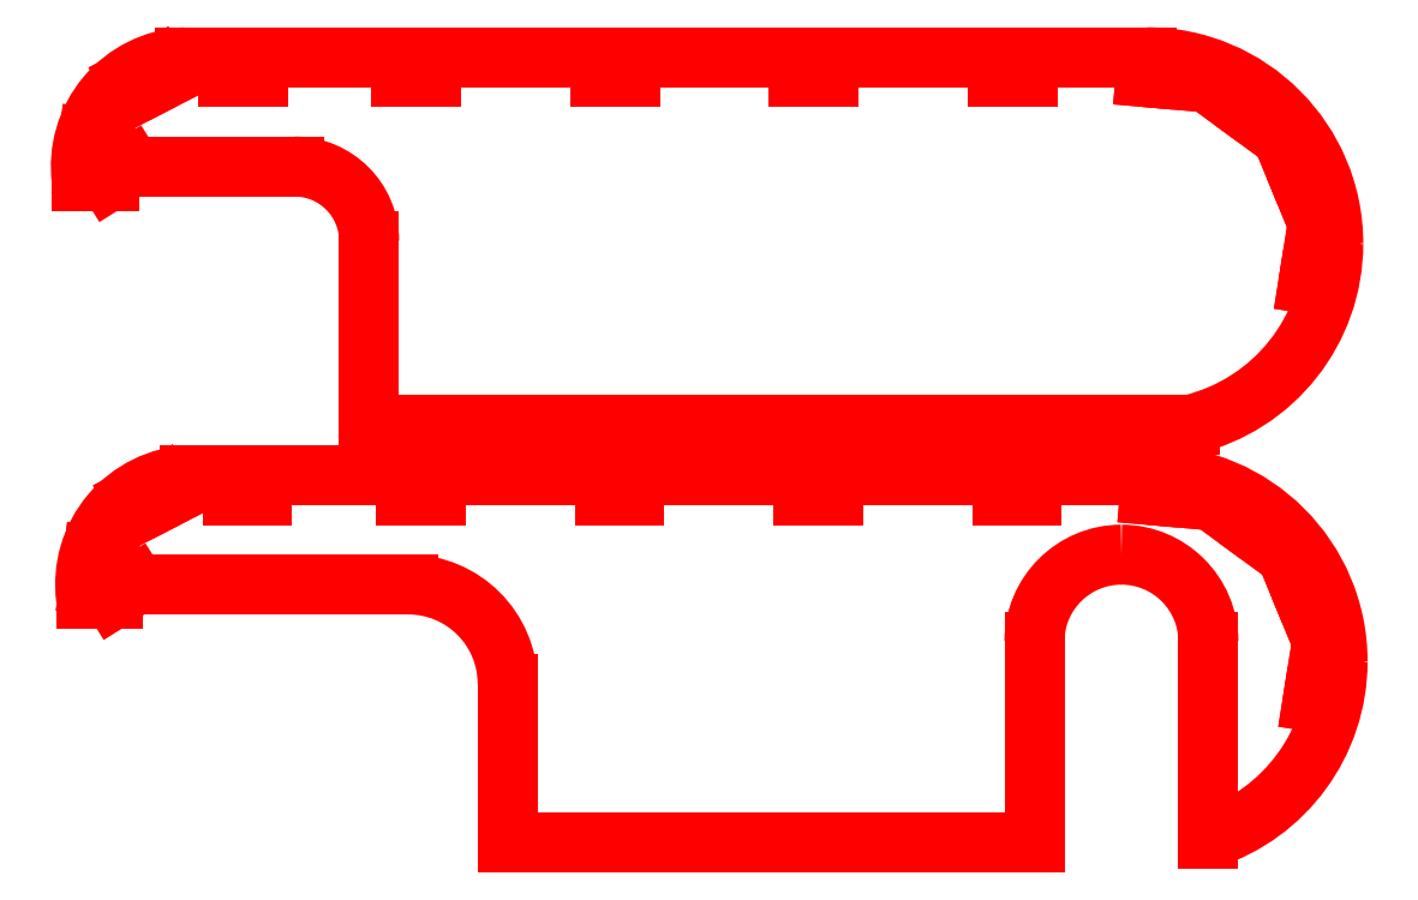
<metadata>
{"format":"dxf","ext":"dxf","renderer":"ezdxf+matplotlib","layout":"modelspace","background":"white","min_lineweight":24,"dpi":150}
</metadata>
<code>
0
SECTION
2
ENTITIES
0
ARC
8
CALQUE1
10
-44.9
20
-48.7
30
0
40
15
50
0
51
90
0
LINE
8
CALQUE1
10
-29.9
20
-85.7
30
0
11
-29.9
21
-48.7
31
0
0
ARC
8
CALQUE1
10
121.5
20
-129.3
30
0
40
17.5
50
90
51
180
0
ARC
8
CALQUE1
10
121.5
20
-129.3
30
0
40
17.5
50
0
51
90
0
LINE
8
CALQUE1
10
96.6
20
-15.7
30
0
11
102.6
21
-15.7
31
0
0
LINE
8
CALQUE1
10
56.6
20
-15.7
30
0
11
62.6
21
-15.7
31
0
0
LINE
8
CALQUE1
10
16.6
20
-15.7
30
0
11
22.6
21
-15.7
31
0
0
LINE
8
CALQUE1
10
-23.4
20
-15.7
30
0
11
-17.4
21
-15.7
31
0
0
LINE
8
CALQUE1
10
-58.3
20
-12.7
30
0
11
-58.3
21
-15.7
31
0
0
LINE
8
CALQUE1
10
-58.3
20
-15.7
30
0
11
-52.3
21
-15.7
31
0
0
LINE
8
CALQUE1
10
-2.033
20
-169.8
30
0
11
104
21
-169.8
31
0
0
LINE
8
CALQUE1
10
-17.4
20
-15.7
30
0
11
-17.4
21
-12.7
31
0
0
LINE
8
CALQUE1
10
-23.4
20
-12.7
30
0
11
-23.4
21
-15.7
31
0
0
LINE
8
CALQUE1
10
-52.3
20
-15.7
30
0
11
-52.3
21
-12.7
31
0
0
LINE
8
CALQUE1
10
16.6
20
-12.7
30
0
11
16.6
21
-15.7
31
0
0
LINE
8
CALQUE1
10
22.6
20
-15.7
30
0
11
22.6
21
-12.7
31
0
0
LINE
8
CALQUE1
10
56.6
20
-12.7
30
0
11
56.6
21
-15.7
31
0
0
LINE
8
CALQUE1
10
62.6
20
-15.7
30
0
11
62.6
21
-12.7
31
0
0
LINE
8
CALQUE1
10
96.6
20
-12.7
30
0
11
96.6
21
-15.7
31
0
0
LINE
8
CALQUE1
10
102.6
20
-15.7
30
0
11
102.6
21
-12.7
31
0
0
LINE
8
CALQUE1
10
126.3
20
-15.69
30
0
11
132.3
21
-16.21
31
0
0
LINE
8
CALQUE1
10
126.6
20
-12.7
30
0
11
126.3
21
-15.69
31
0
0
LINE
8
CALQUE1
10
132.3
20
-16.21
30
0
11
132.6
21
-13.22
31
0
0
LINE
8
CALQUE1
10
143.8
20
-20.48
30
0
11
148.6
21
-24.03
31
0
0
LINE
8
CALQUE1
10
145.6
20
-18.06
30
0
11
143.8
21
-20.48
31
0
0
LINE
8
CALQUE1
10
148.6
20
-24.03
30
0
11
150.4
21
-21.61
31
0
0
LINE
8
CALQUE1
10
156.3
20
-33.66
30
0
11
158.5
21
-39.21
31
0
0
LINE
8
CALQUE1
10
159
20
-32.52
30
0
11
156.3
21
-33.66
31
0
0
LINE
8
CALQUE1
10
158.5
20
-39.21
30
0
11
161.3
21
-38.07
31
0
0
LINE
8
CALQUE1
10
160
20
-51.38
30
0
11
159.1
21
-57.31
31
0
0
LINE
8
CALQUE1
10
163
20
-51.86
30
0
11
160
21
-51.38
31
0
0
LINE
8
CALQUE1
10
159.1
20
-57.31
30
0
11
162
21
-57.78
31
0
0
LINE
8
CALQUE1
10
126.6
20
-12.7
30
0
11
132.6
21
-13.22
31
0
0
LINE
8
CALQUE1
10
145.6
20
-18.06
30
0
11
150.4
21
-21.61
31
0
0
LINE
8
CALQUE1
10
159
20
-32.52
30
0
11
161.3
21
-38.07
31
0
0
LINE
8
CALQUE1
10
163
20
-51.86
30
0
11
162
21
-57.78
31
0
0
LINE
8
CALQUE1
10
-66.9
20
-11.7
30
0
11
126.6
21
-11.7
31
0
0
ARC
8
CALQUE1
10
126.6
20
-49.2
30
0
40
37.5
50
0
51
90
0
LINE
8
CALQUE1
10
135.2
20
-85.7
30
0
11
-29.9
21
-85.7
31
0
0
ARC
8
CALQUE1
10
126.6
20
-49.2
30
0
40
37.5
50
283.3
51
360
0
LINE
8
CALQUE1
10
96.6
20
-12.7
30
0
11
102.6
21
-12.7
31
0
0
LINE
8
CALQUE1
10
56.6
20
-12.7
30
0
11
62.6
21
-12.7
31
0
0
LINE
8
CALQUE1
10
-23.4
20
-12.7
30
0
11
-17.4
21
-12.7
31
0
0
LINE
8
CALQUE1
10
16.6
20
-12.7
30
0
11
22.6
21
-12.7
31
0
0
LINE
8
CALQUE1
10
-71.52
20
-16.29
30
0
11
-76.86
21
-19.04
31
0
0
LINE
8
CALQUE1
10
-72.9
20
-13.62
30
0
11
-71.52
21
-16.29
31
0
0
LINE
8
CALQUE1
10
-76.86
20
-19.04
30
0
11
-78.23
21
-16.37
31
0
0
LINE
8
CALQUE1
10
-86.31
20
-27.86
30
0
11
-83.33
21
-28.25
31
0
0
LINE
8
CALQUE1
10
-72.9
20
-13.62
30
0
11
-78.23
21
-16.37
31
0
0
LINE
8
CALQUE1
10
-58.3
20
-12.7
30
0
11
-52.3
21
-12.7
31
0
0
LINE
8
CALQUE1
10
-86.31
20
-27.86
30
0
11
-87.06
21
-33.7
31
0
0
LINE
8
CALQUE1
10
-84.1
20
-34.2
30
0
11
-87.08
21
-33.81
31
0
0
LINE
8
CALQUE1
10
-83.33
20
-28.25
30
0
11
-84.1
21
-34.2
31
0
0
ARC
8
CALQUE1
10
-65.89
20
-33.7
30
0
40
22.02
50
92.64
51
187.5
0
LINE
8
CALQUE1
10
-77.71
20
-33.7
30
0
11
-44.9
21
-33.7
31
0
0
LINE
8
CALQUE1
10
-87.73
20
-36.56
30
0
11
-82.27
21
-36.56
31
0
0
LINE
8
CALQUE1
10
-82.27
20
-36.56
30
0
11
-77.71
21
-33.7
31
0
0
LINE
8
CALQUE1
10
97.47
20
-99.84
30
0
11
103.5
21
-99.84
31
0
0
LINE
8
CALQUE1
10
57.47
20
-99.84
30
0
11
63.47
21
-99.84
31
0
0
LINE
8
CALQUE1
10
17.47
20
-99.84
30
0
11
23.47
21
-99.84
31
0
0
LINE
8
CALQUE1
10
-22.53
20
-99.84
30
0
11
-16.53
21
-99.84
31
0
0
LINE
8
CALQUE1
10
-57.43
20
-96.84
30
0
11
-57.43
21
-99.84
31
0
0
LINE
8
CALQUE1
10
-57.43
20
-99.84
30
0
11
-51.43
21
-99.84
31
0
0
LINE
8
CALQUE1
10
-16.53
20
-99.84
30
0
11
-16.53
21
-96.84
31
0
0
LINE
8
CALQUE1
10
-22.53
20
-96.84
30
0
11
-22.53
21
-99.84
31
0
0
LINE
8
CALQUE1
10
-51.43
20
-99.84
30
0
11
-51.43
21
-96.84
31
0
0
LINE
8
CALQUE1
10
17.47
20
-96.84
30
0
11
17.47
21
-99.84
31
0
0
LINE
8
CALQUE1
10
23.47
20
-99.84
30
0
11
23.47
21
-96.84
31
0
0
LINE
8
CALQUE1
10
57.47
20
-96.84
30
0
11
57.47
21
-99.84
31
0
0
LINE
8
CALQUE1
10
63.47
20
-99.84
30
0
11
63.47
21
-96.84
31
0
0
LINE
8
CALQUE1
10
97.47
20
-96.84
30
0
11
97.47
21
-99.84
31
0
0
LINE
8
CALQUE1
10
103.5
20
-99.84
30
0
11
103.5
21
-96.84
31
0
0
LINE
8
CALQUE1
10
127.2
20
-99.83
30
0
11
133.2
21
-100.4
31
0
0
LINE
8
CALQUE1
10
127.5
20
-96.84
30
0
11
127.2
21
-99.83
31
0
0
LINE
8
CALQUE1
10
133.2
20
-100.4
30
0
11
133.4
21
-97.36
31
0
0
LINE
8
CALQUE1
10
144.7
20
-104.6
30
0
11
149.5
21
-108.2
31
0
0
LINE
8
CALQUE1
10
146.5
20
-102.2
30
0
11
144.7
21
-104.6
31
0
0
LINE
8
CALQUE1
10
149.5
20
-108.2
30
0
11
151.3
21
-105.7
31
0
0
LINE
8
CALQUE1
10
157.1
20
-117.8
30
0
11
159.4
21
-123.3
31
0
0
LINE
8
CALQUE1
10
159.9
20
-116.7
30
0
11
157.1
21
-117.8
31
0
0
LINE
8
CALQUE1
10
159.4
20
-123.3
30
0
11
162.2
21
-122.2
31
0
0
LINE
8
CALQUE1
10
160.9
20
-135.5
30
0
11
159.9
21
-141.4
31
0
0
LINE
8
CALQUE1
10
163.8
20
-136
30
0
11
160.9
21
-135.5
31
0
0
LINE
8
CALQUE1
10
159.9
20
-141.4
30
0
11
162.9
21
-141.9
31
0
0
LINE
8
CALQUE1
10
127.5
20
-96.84
30
0
11
133.4
21
-97.36
31
0
0
LINE
8
CALQUE1
10
146.5
20
-102.2
30
0
11
151.3
21
-105.7
31
0
0
LINE
8
CALQUE1
10
159.9
20
-116.7
30
0
11
162.2
21
-122.2
31
0
0
LINE
8
CALQUE1
10
163.8
20
-136
30
0
11
162.9
21
-141.9
31
0
0
LINE
8
CALQUE1
10
-66.03
20
-95.84
30
0
11
127.5
21
-95.84
31
0
0
ARC
8
CALQUE1
10
127.5
20
-133.3
30
0
40
37.5
50
0
51
90
0
LINE
8
CALQUE1
10
97.47
20
-96.84
30
0
11
103.5
21
-96.84
31
0
0
LINE
8
CALQUE1
10
57.47
20
-96.84
30
0
11
63.47
21
-96.84
31
0
0
LINE
8
CALQUE1
10
-22.53
20
-96.84
30
0
11
-16.53
21
-96.84
31
0
0
LINE
8
CALQUE1
10
17.47
20
-96.84
30
0
11
23.47
21
-96.84
31
0
0
LINE
8
CALQUE1
10
-70.65
20
-100.4
30
0
11
-75.99
21
-103.2
31
0
0
LINE
8
CALQUE1
10
-72.03
20
-97.76
30
0
11
-70.65
21
-100.4
31
0
0
LINE
8
CALQUE1
10
-75.99
20
-103.2
30
0
11
-77.36
21
-100.5
31
0
0
LINE
8
CALQUE1
10
-85.44
20
-112
30
0
11
-82.46
21
-112.4
31
0
0
LINE
8
CALQUE1
10
-72.03
20
-97.76
30
0
11
-77.36
21
-100.5
31
0
0
LINE
8
CALQUE1
10
-57.43
20
-96.84
30
0
11
-51.43
21
-96.84
31
0
0
LINE
8
CALQUE1
10
-85.44
20
-112
30
0
11
-86.19
21
-117.8
31
0
0
LINE
8
CALQUE1
10
-83.23
20
-118.3
30
0
11
-86.21
21
-117.9
31
0
0
LINE
8
CALQUE1
10
-82.46
20
-112.4
30
0
11
-83.23
21
-118.3
31
0
0
ARC
8
CALQUE1
10
-65.02
20
-117.8
30
0
40
22.02
50
92.64
51
187.5
0
LINE
8
CALQUE1
10
-86.86
20
-120.7
30
0
11
-81.4
21
-120.7
31
0
0
LINE
8
CALQUE1
10
139
20
-129.3
30
0
11
139
21
-169
31
0
0
ARC
8
CALQUE1
10
127.5
20
-133.3
30
0
40
37.5
50
287.9
51
0
0
LINE
8
CALQUE1
10
104
20
-169.8
30
0
11
104
21
-129.3
31
0
0
LINE
8
CALQUE1
10
-2.033
20
-169.8
30
0
11
-2.033
21
-137.8
31
0
0
LINE
8
CALQUE1
10
104
20
-169.8
30
0
11
-2.033
21
-169.8
31
0
0
LINE
8
CALQUE1
10
-81.4
20
-120.7
30
0
11
-76.84
21
-117.8
31
0
0
LINE
8
CALQUE1
10
-76.84
20
-117.8
30
0
11
-22.03
21
-117.8
31
0
0
ARC
8
CALQUE1
10
-22.03
20
-137.8
30
0
40
20
50
0
51
90
0
ENDSEC
0
EOF

</code>
